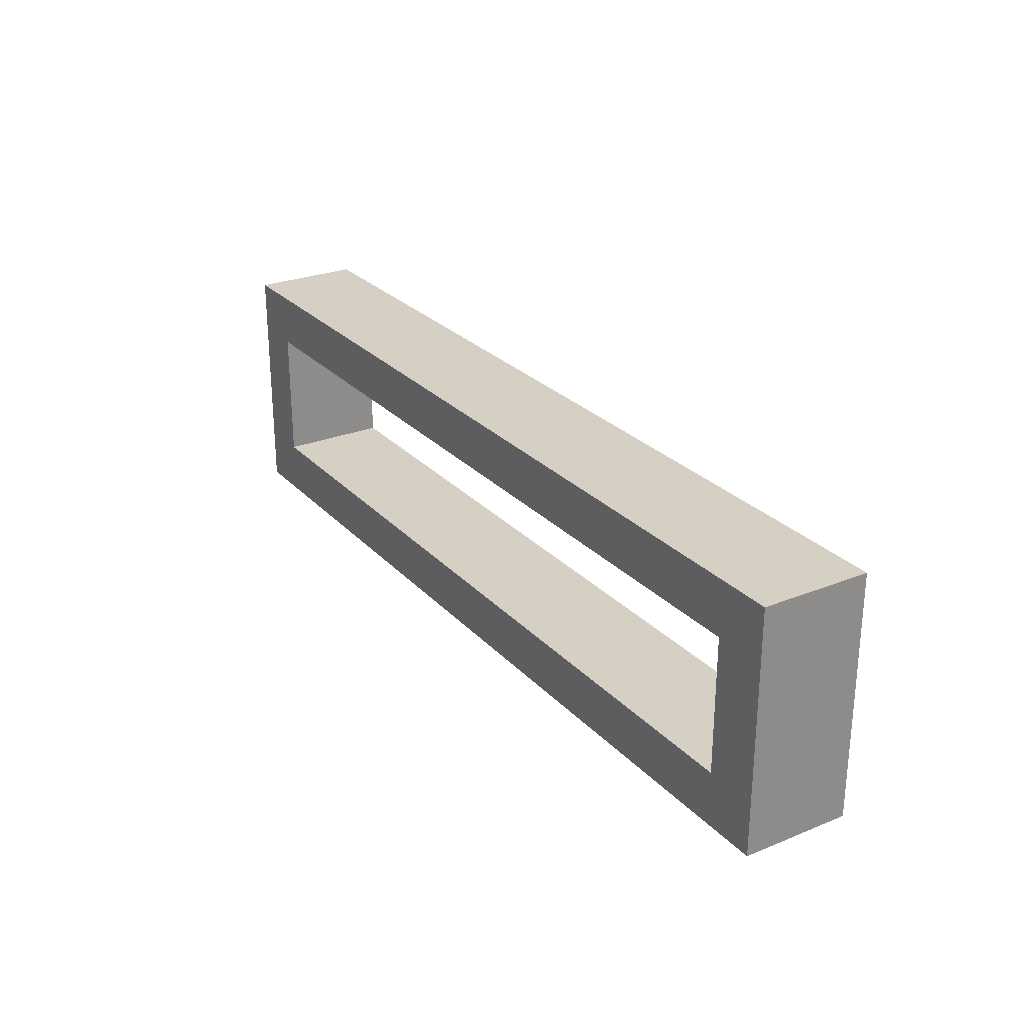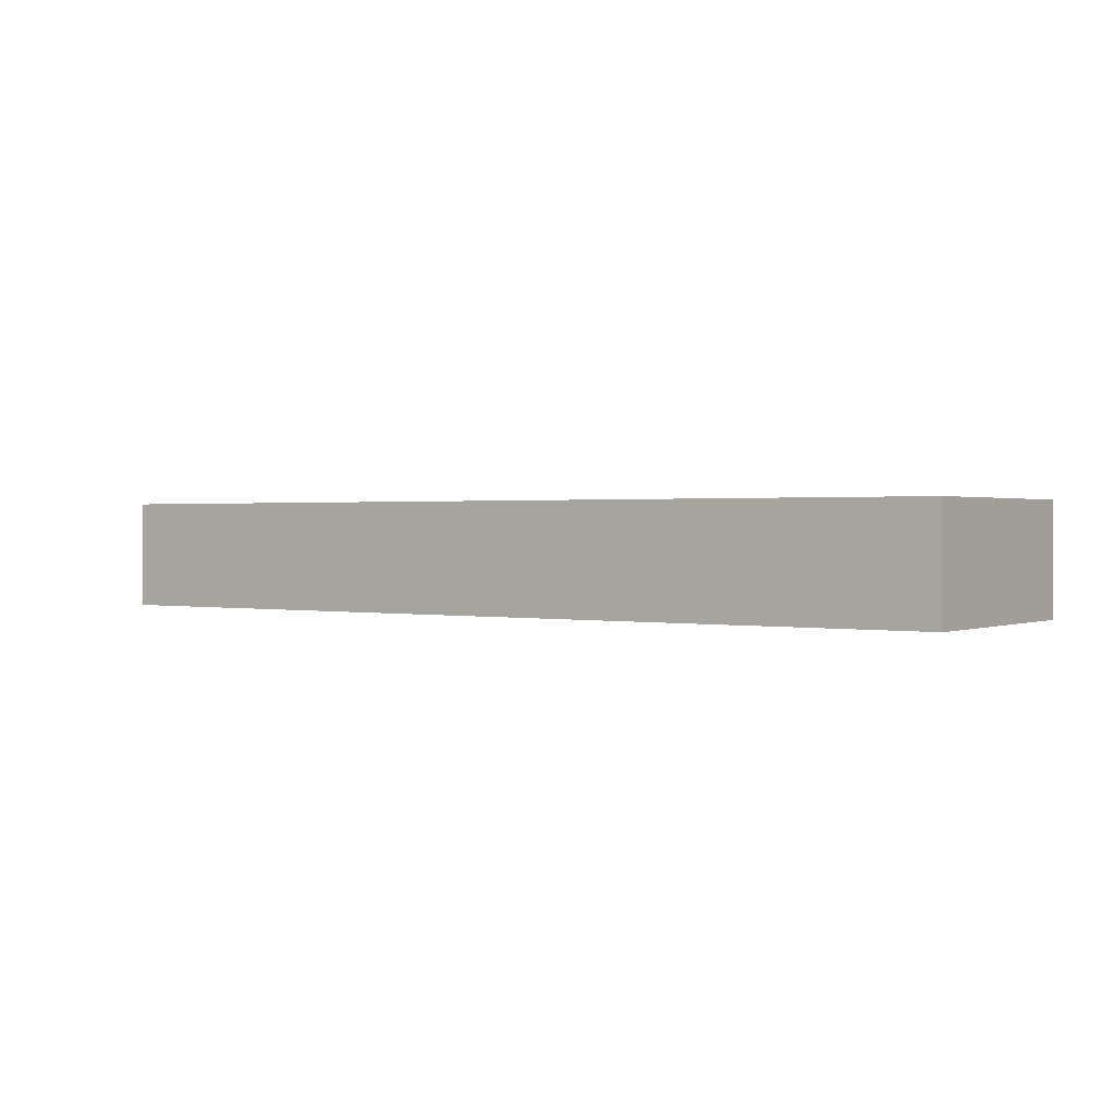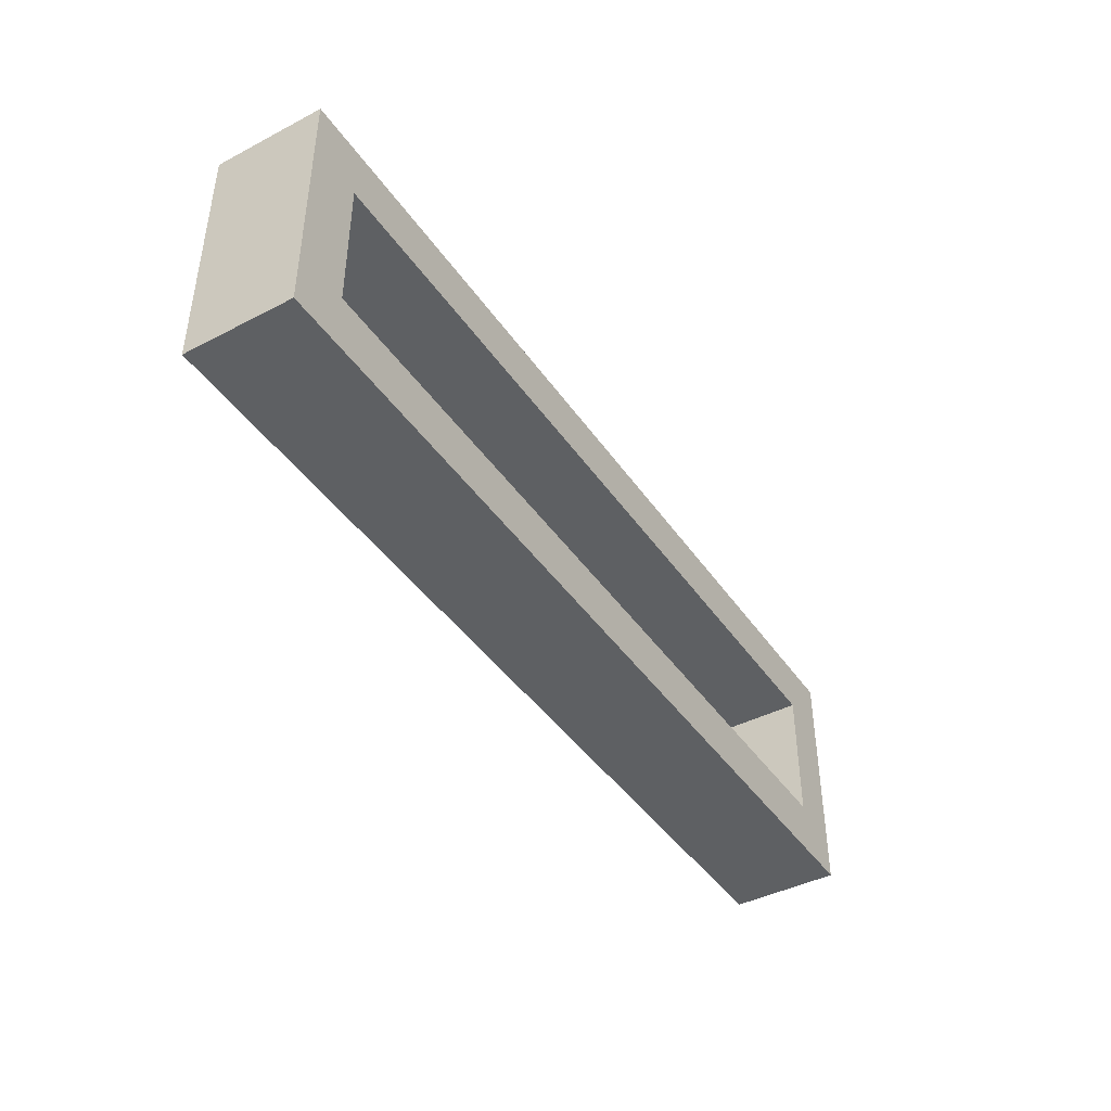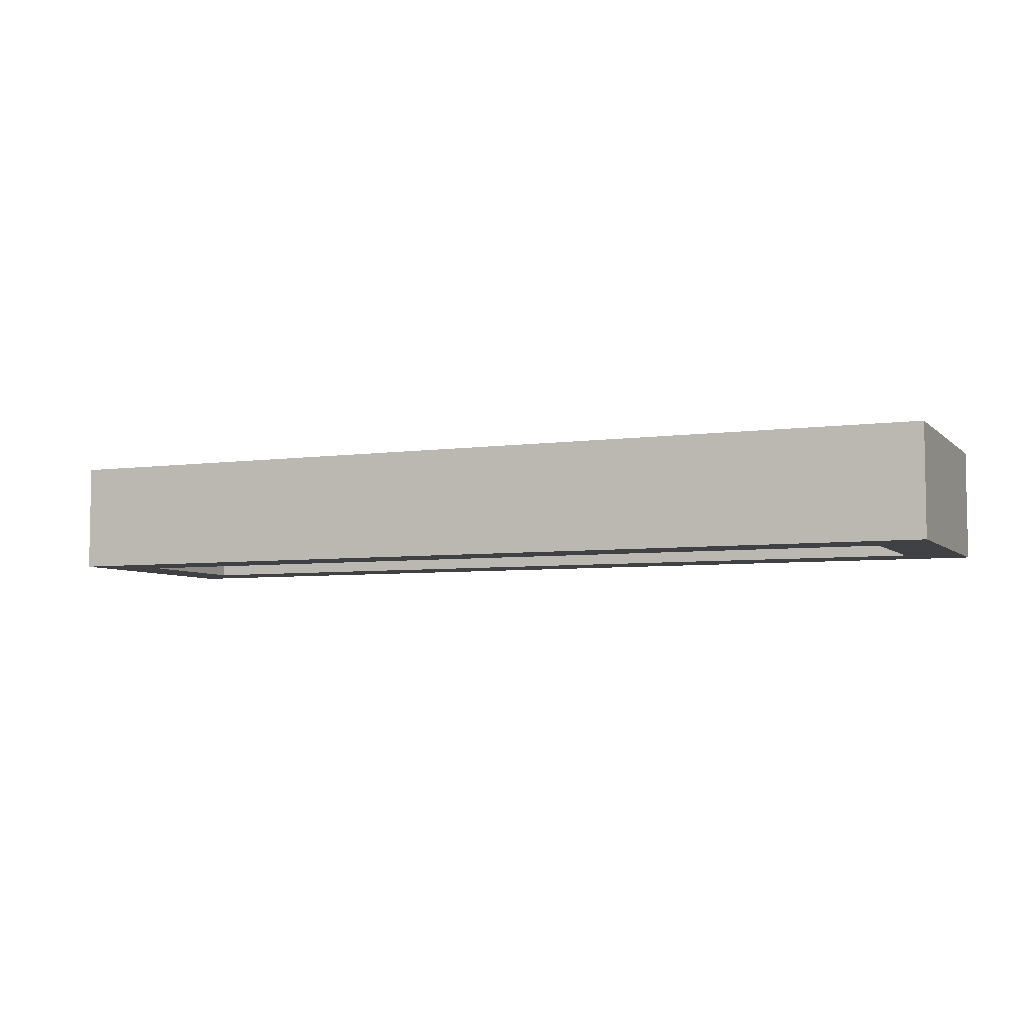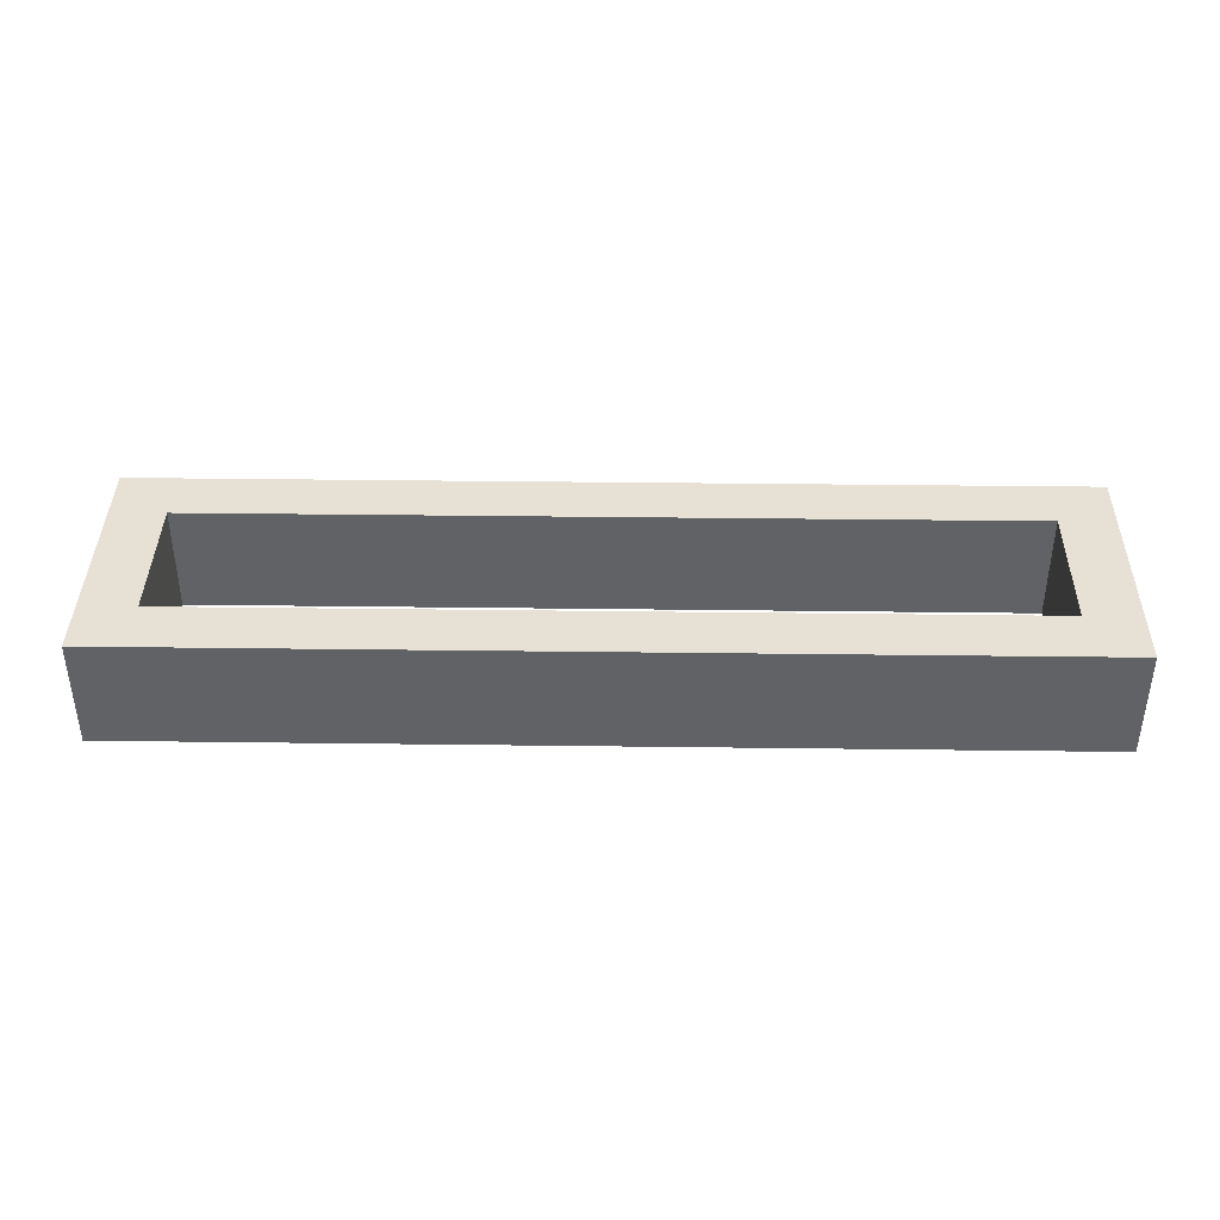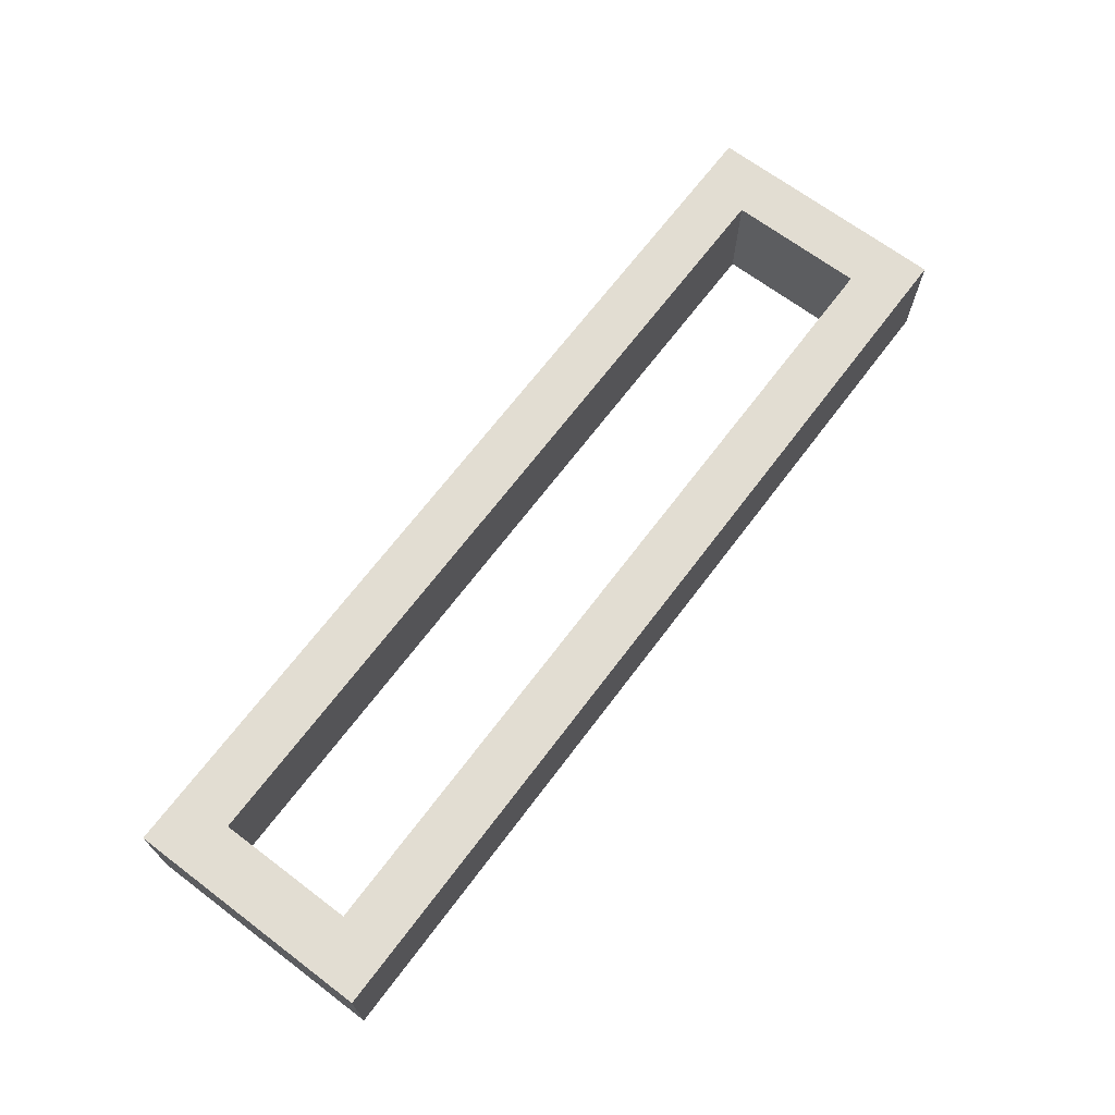
<metadata>
{"format":"obj","ext":"obj","renderer":"f3d","projection":"perspective","resolution":1024,"background":"white","views":[{"elev":26.3,"azim":-122.4,"up":"+Z"},{"elev":0.9,"azim":-144.9,"up":"+Y"},{"elev":-42.5,"azim":121.8,"up":"+Z"},{"elev":-5.7,"azim":23.3,"up":"+Y"},{"elev":39.3,"azim":0.9,"up":"+Y"},{"elev":68.3,"azim":-53.0,"up":"+Y"}]}
</metadata>
<code>
o b75f7c9f50e406a72cae77923516ba47d2f7a904d70182a966edd8fe937c343
v -1370 80 155
v -1370 120 245
v -1370 120 155
v -1370 80 245
v -1350 120 225
v -1350 120 175
v -1050 120 175
v -1030 120 155
v -1030 120 245
v -1050 120 225
v -1030 80 155
v -1350 80 175
v -1350 80 225
v -1050 80 225
v -1030 80 245
v -1050 80 175
f 1 2 3
f 1 4 2
f 3 2 5
f 6 3 5
f 8 3 7
f 3 6 7
f 7 10 9
f 8 7 9
f 5 2 9
f 10 5 9
f 8 11 1
f 3 8 1
f 4 1 12
f 13 4 12
f 15 4 14
f 4 13 14
f 14 16 11
f 15 14 11
f 12 1 11
f 16 12 11
f 4 15 9
f 4 9 2
f 15 11 8
f 15 8 9
f 12 16 7
f 12 7 6
f 16 14 10
f 16 10 7
f 14 13 5
f 14 5 10
f 13 12 6
f 13 6 5

</code>
